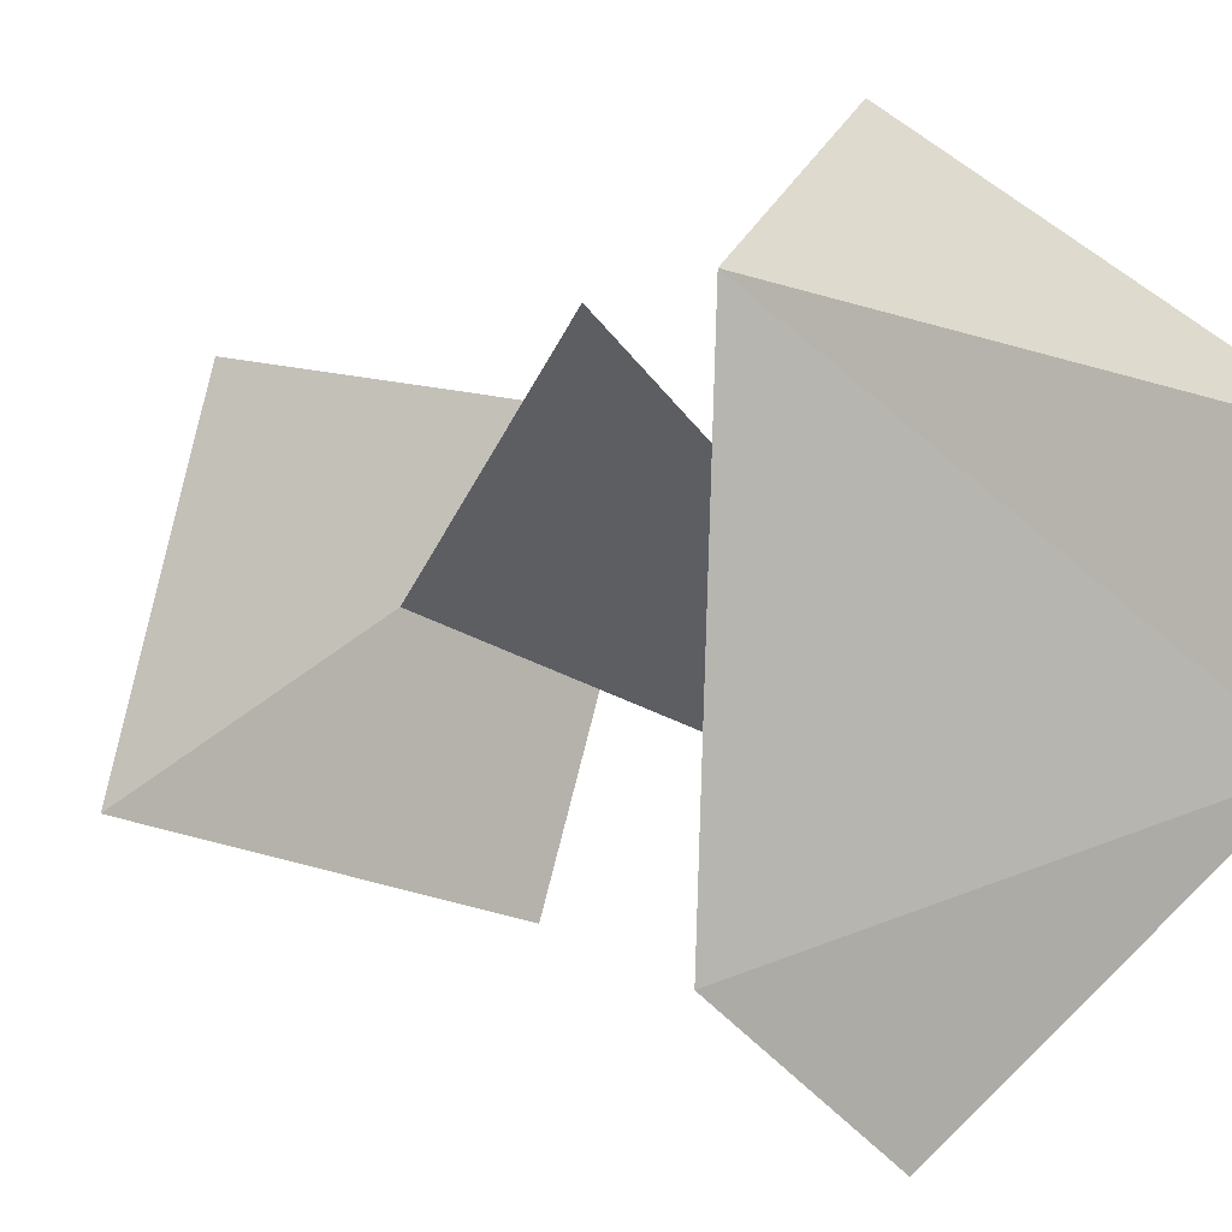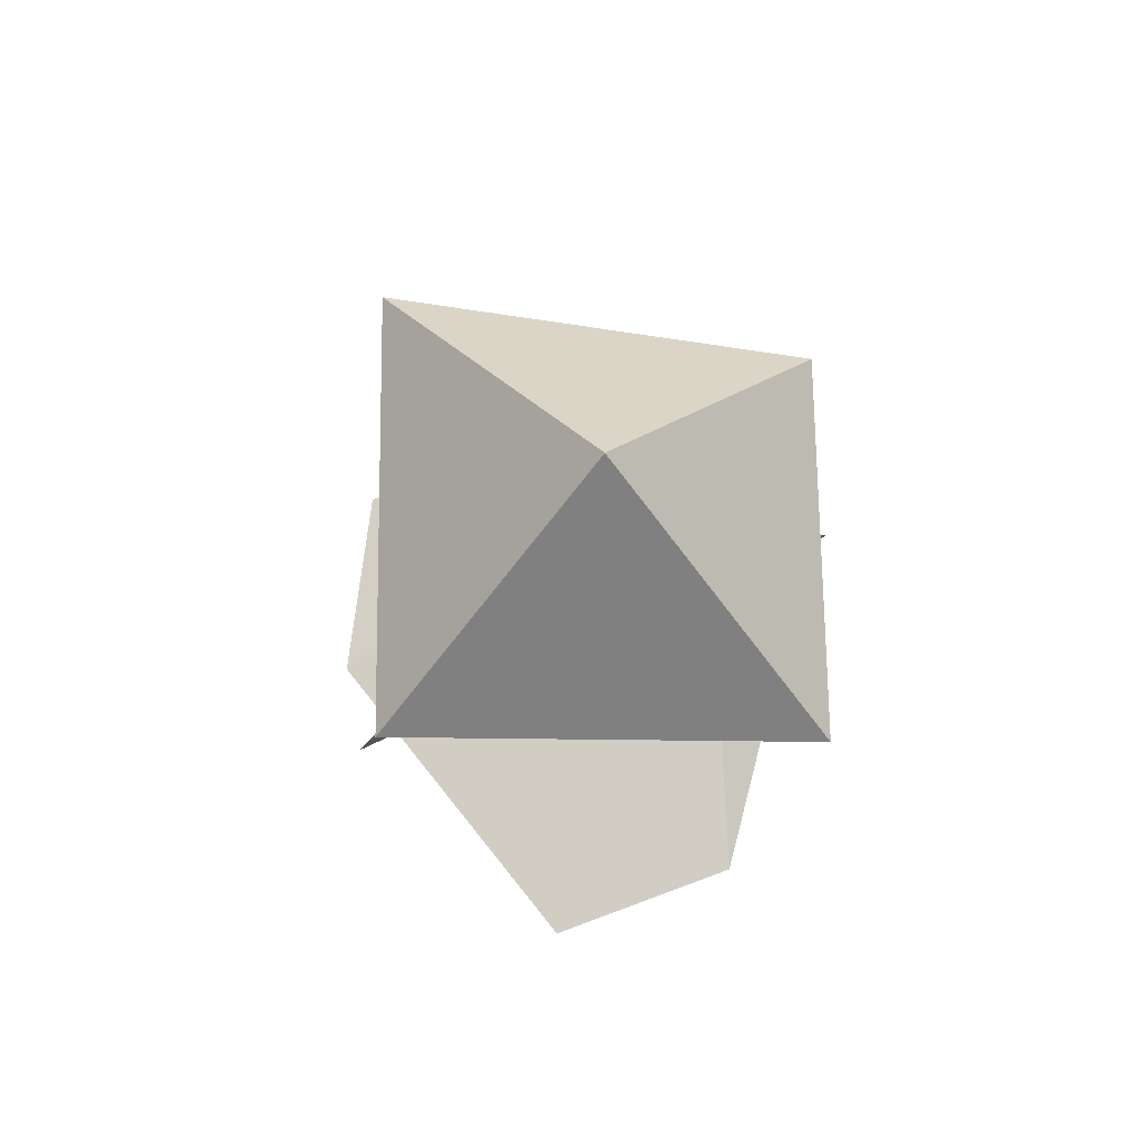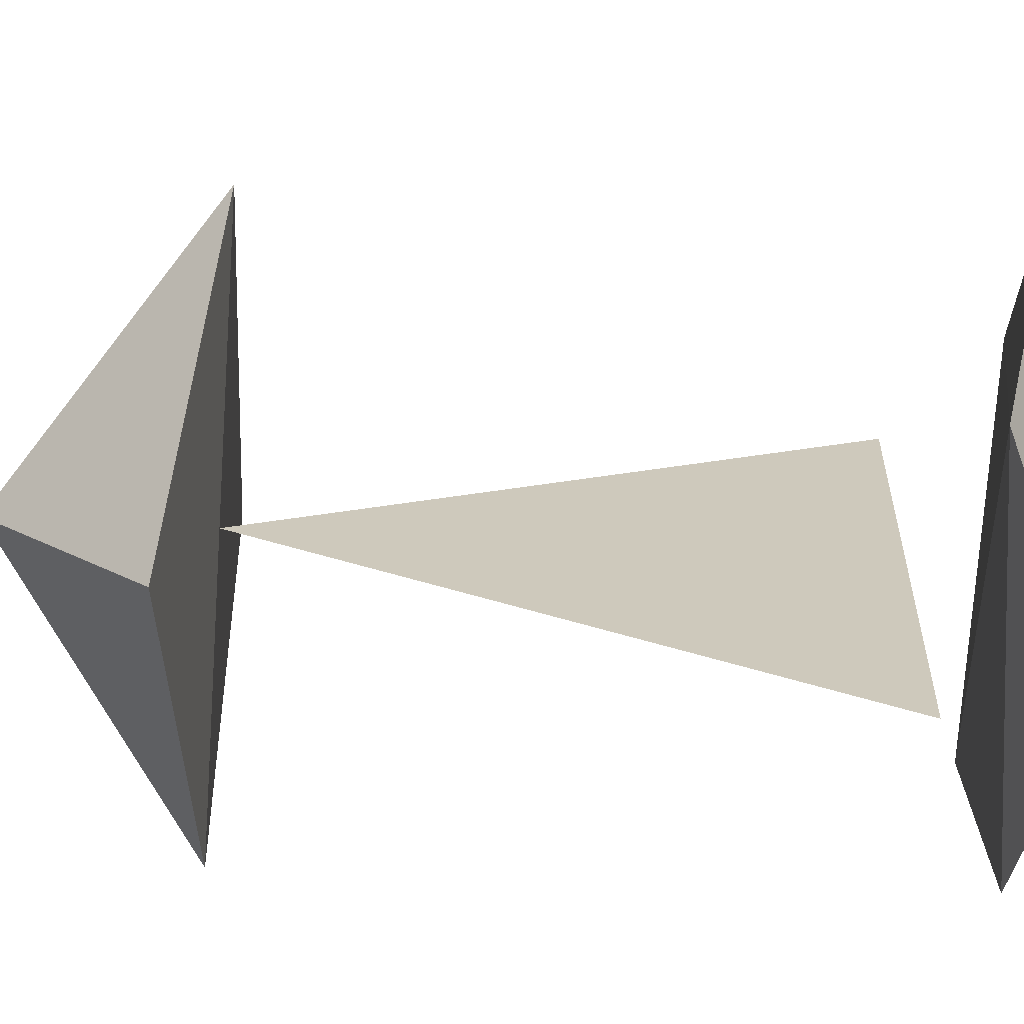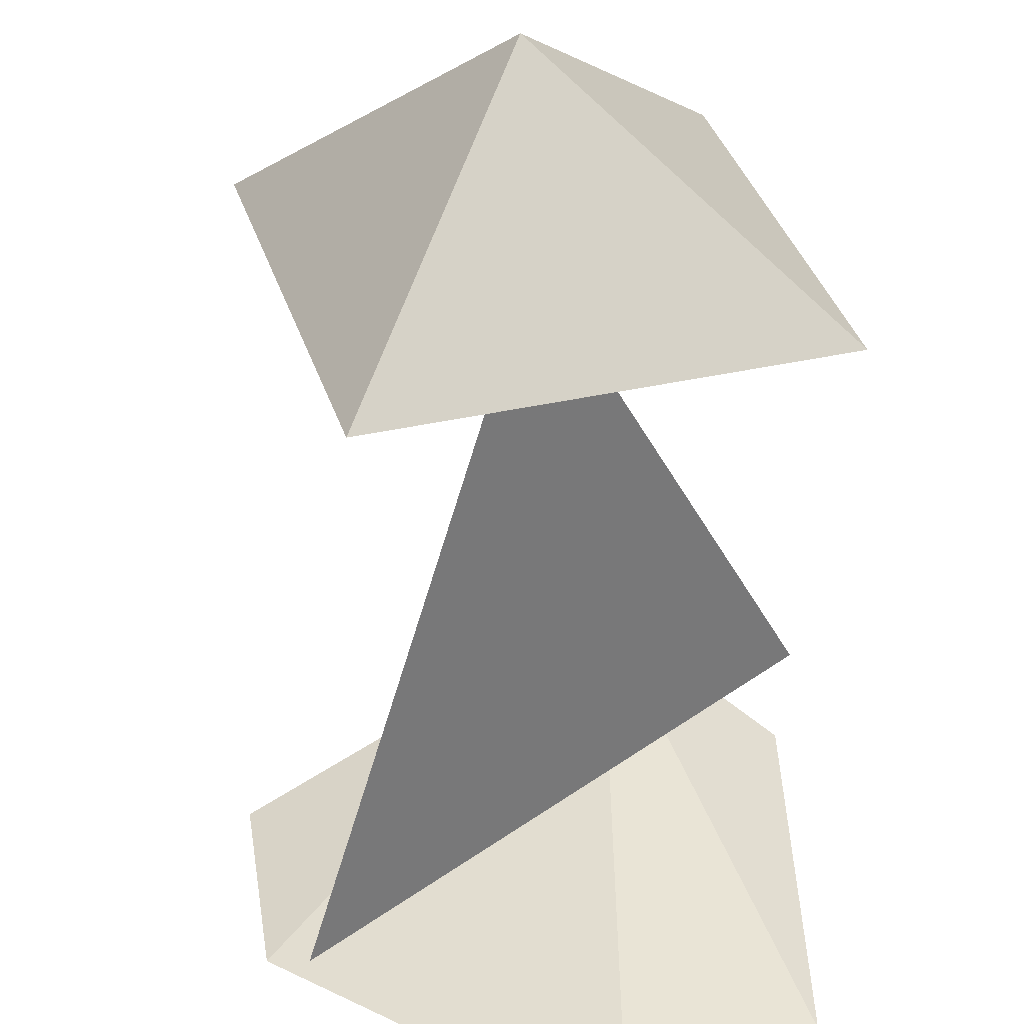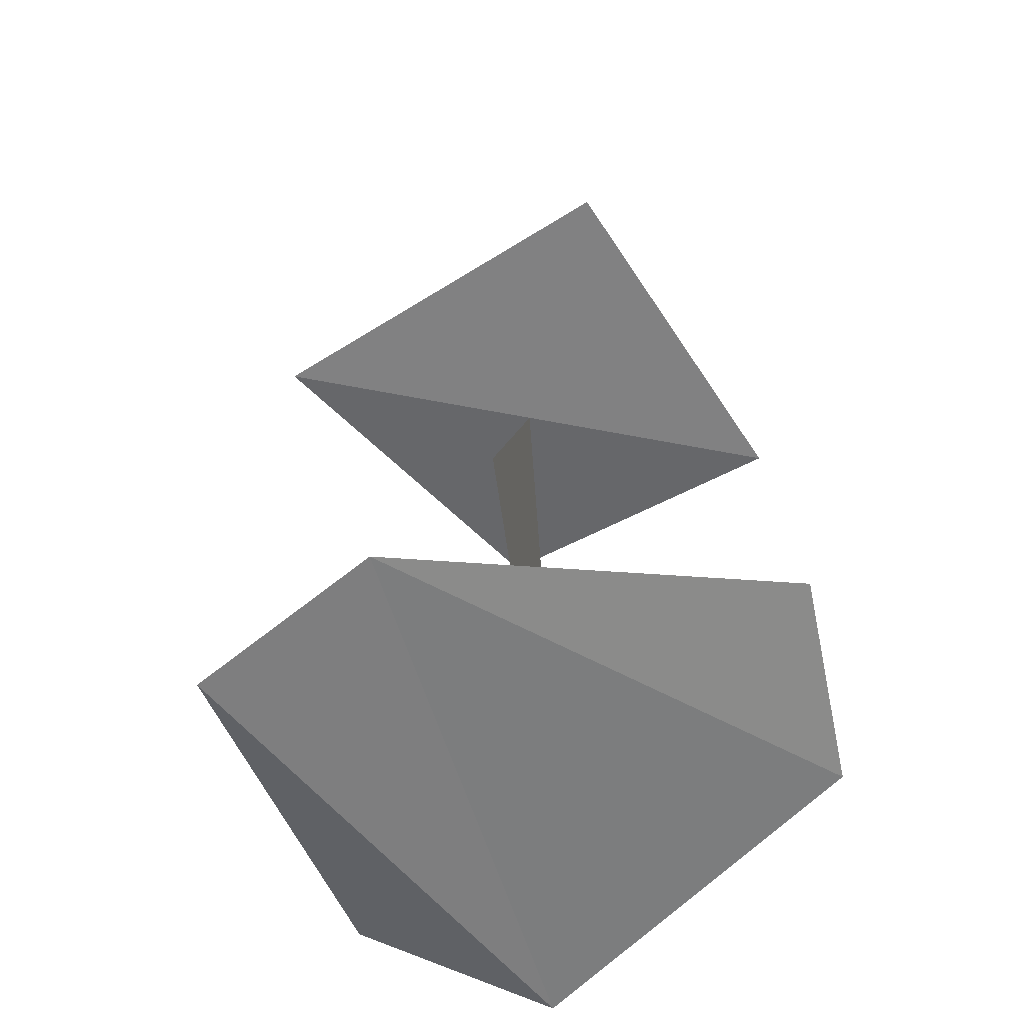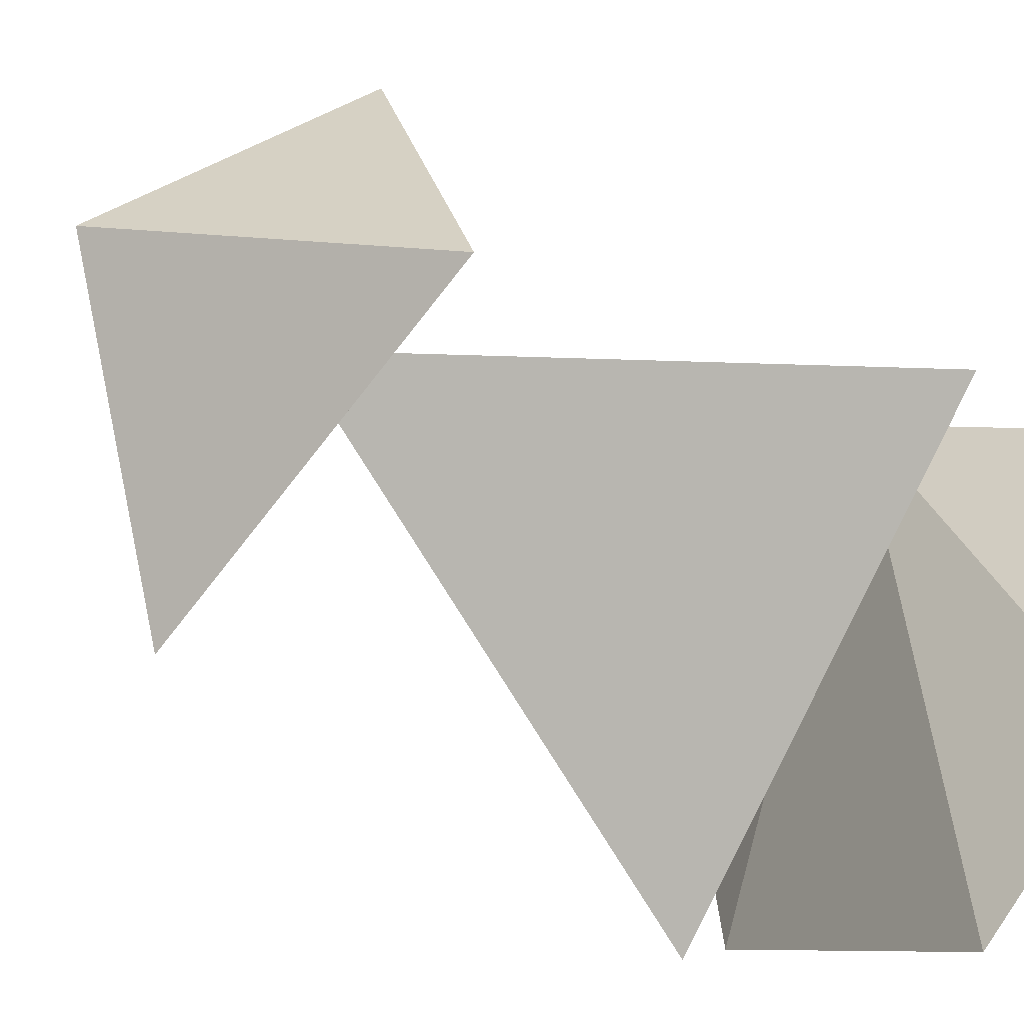
<metadata>
{"format":"obj","ext":"obj","renderer":"f3d","projection":"perspective","resolution":1024,"background":"white","views":[{"elev":1.7,"azim":-34.5,"up":"+Z"},{"elev":76.8,"azim":-164.2,"up":"+Y"},{"elev":63.1,"azim":-86.8,"up":"+Z"},{"elev":-53.1,"azim":-177.0,"up":"+Z"},{"elev":-57.4,"azim":138.5,"up":"+Y"},{"elev":-49.2,"azim":-127.0,"up":"+Z"}]}
</metadata>
<code>
o Corps2_Cylinder.010
v 0.07544 -0.03341 -0.06533
v -0.07544 -0.03341 0.06533
v -0 0.1626 0
f 3 2 1
f 3 1 2
o Nez2_Cylinder.011
v 0.09411 -0.06809 -0.03082
v -0.01561 -0.06225 -0.1093
v 0.1051 -0.0715 0.03994
v -0.07108 -0.07245 0.06991
v -0.07377 -0.0689 -0.06622
v -0.01406 -0.04547 0.1083
f 9 6 4
f 4 7 8
f 4 5 9
f 5 8 9
f 8 7 9
f 9 7 6
f 8 5 4
f 4 6 7
o Queue2_Cylinder.012
v 0.04603 0.1679 -0.08538
v 0.08487 0.1626 0.049
v -0.04922 0.17 0.06333
v -0.08487 0.1626 -0.049
v 0 0.2312 -0
v 0 0.2312 -0
v 0 0.2312 -0
v 0 0.2312 -0
v 0 0.2312 -0
v 0 0.2312 -0
f 13 10 11
f 19 17 16
f 13 18 19
f 11 17 12
f 10 19 15
f 12 17 18
f 11 14 16
f 16 14 15
f 19 18 17
f 16 15 19
f 11 16 17
f 10 15 14
f 11 10 14
f 12 13 11
f 13 12 18
f 10 13 19

</code>
